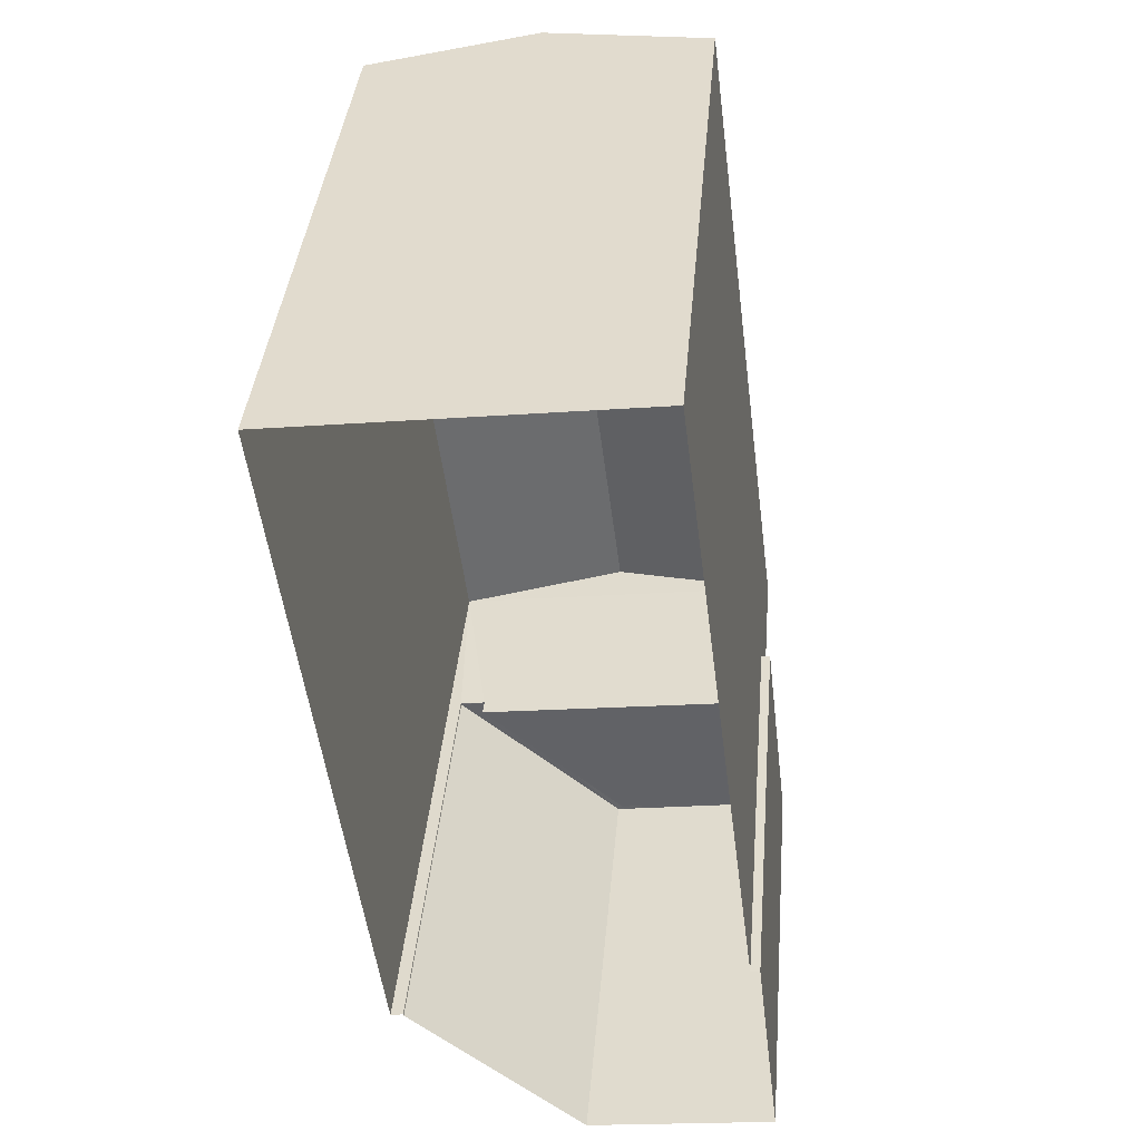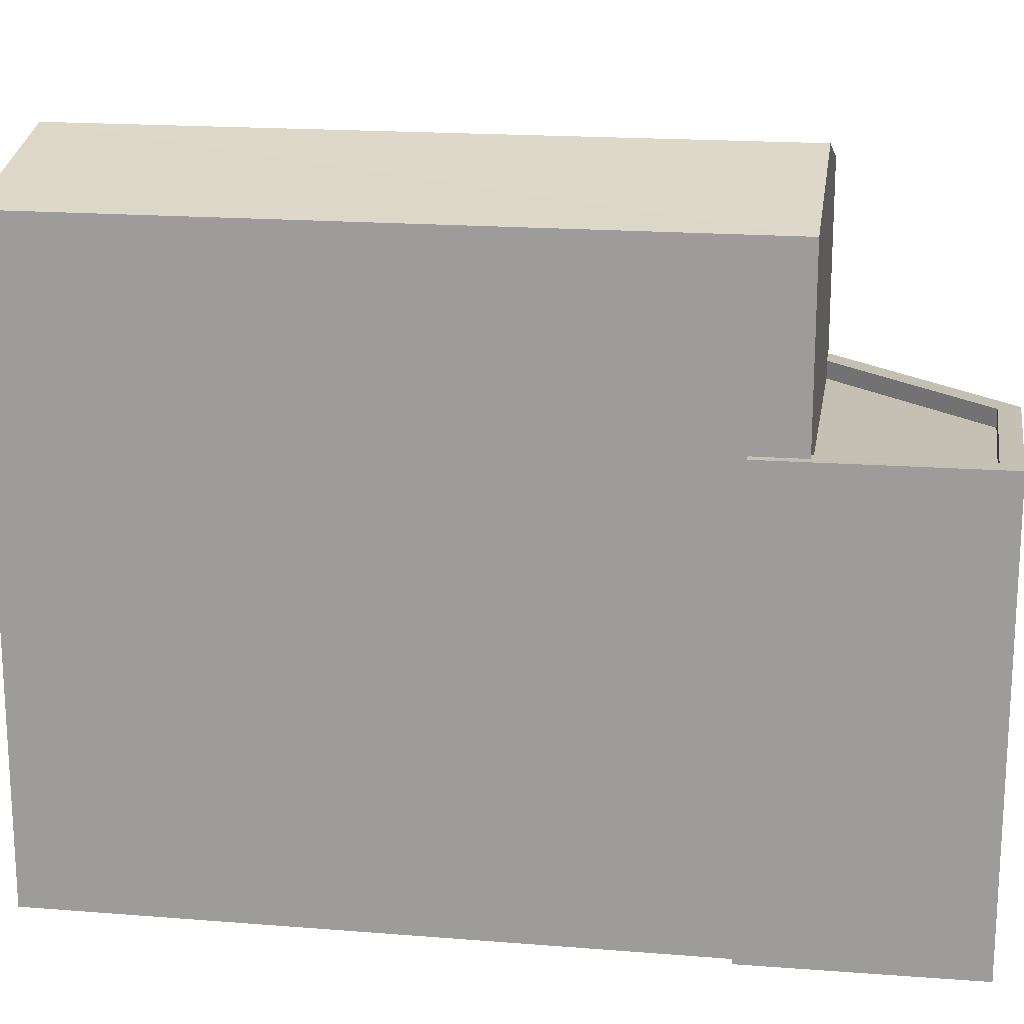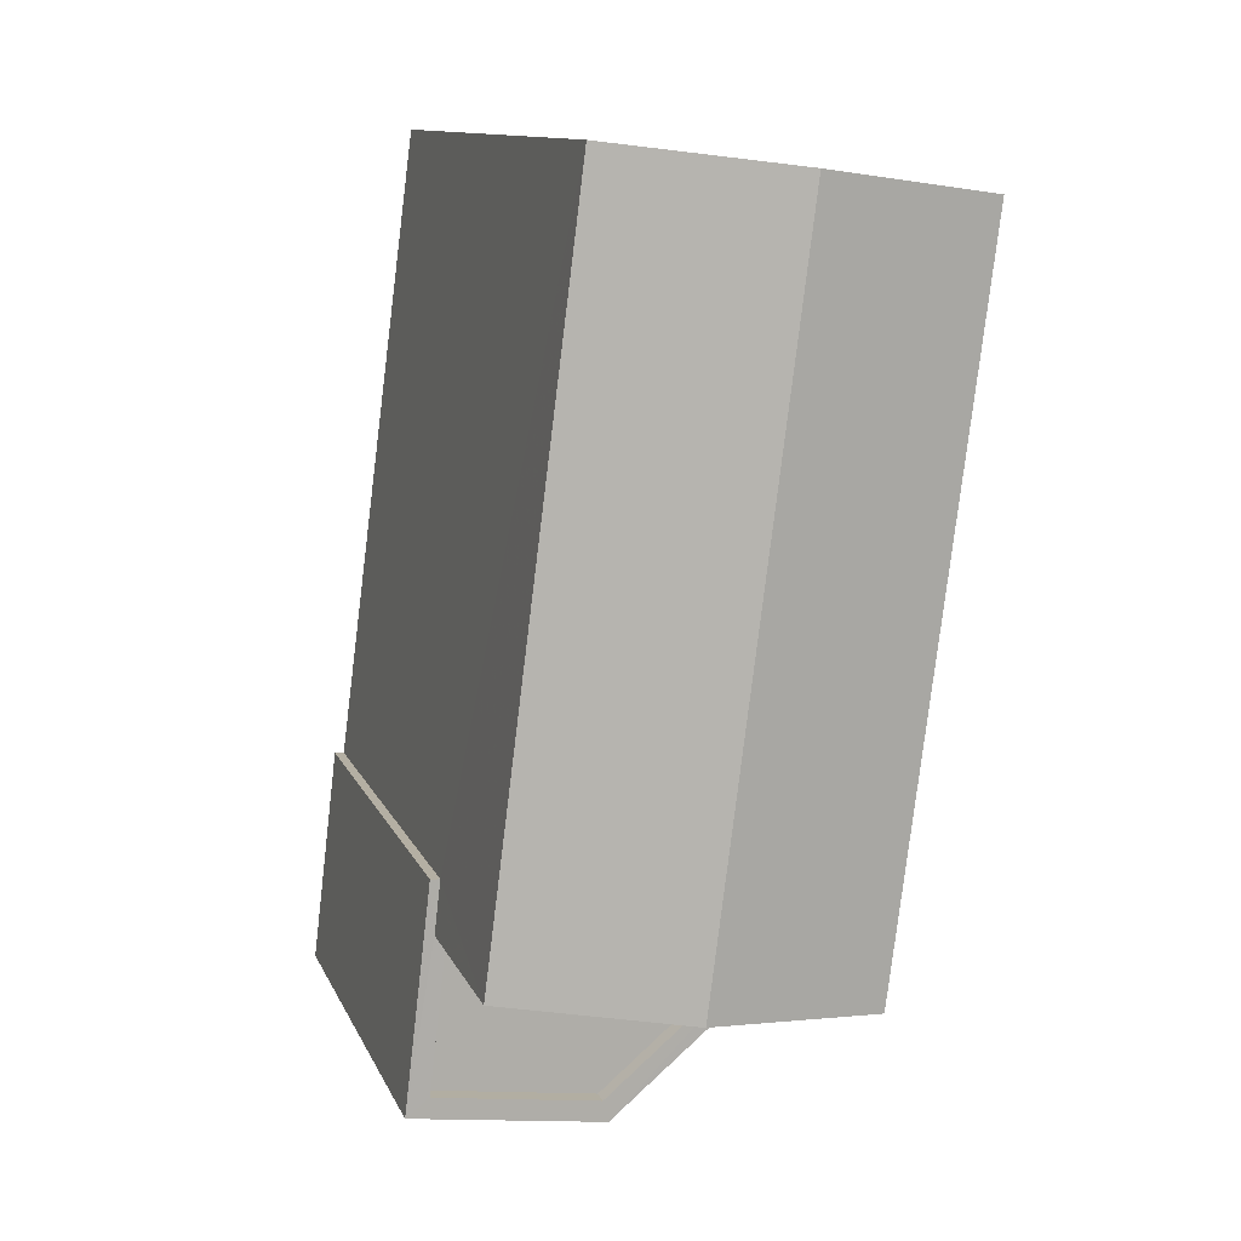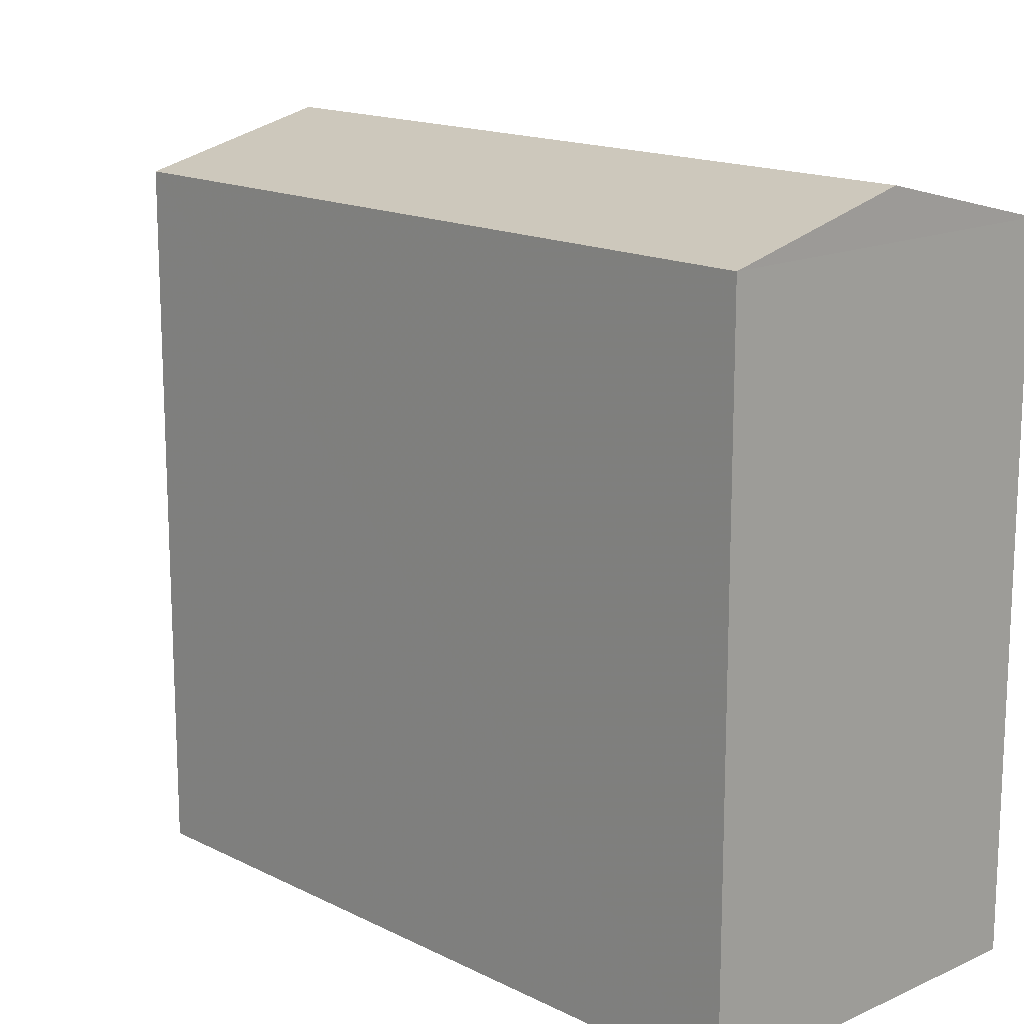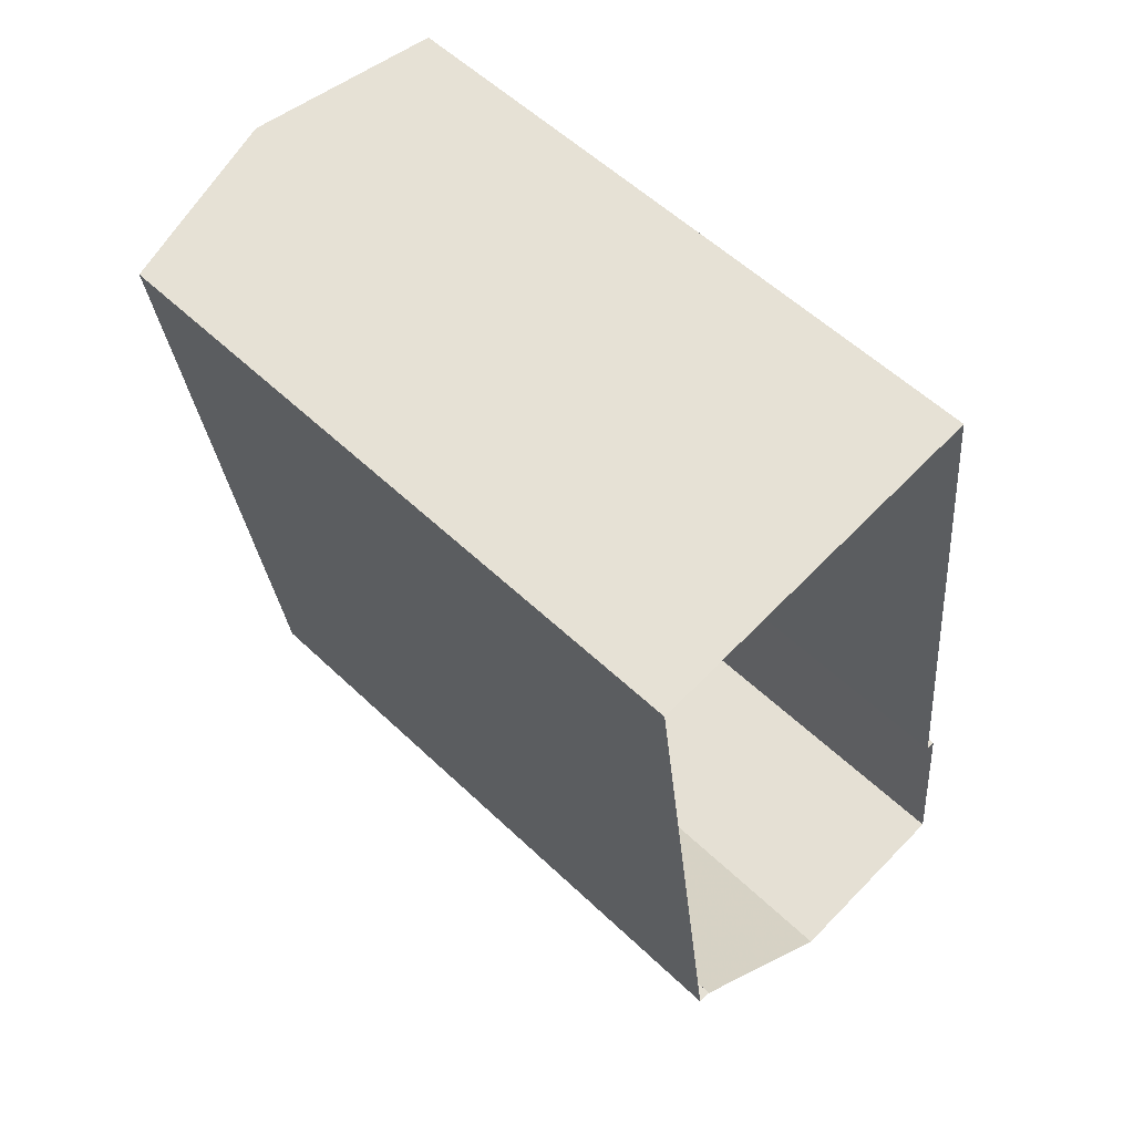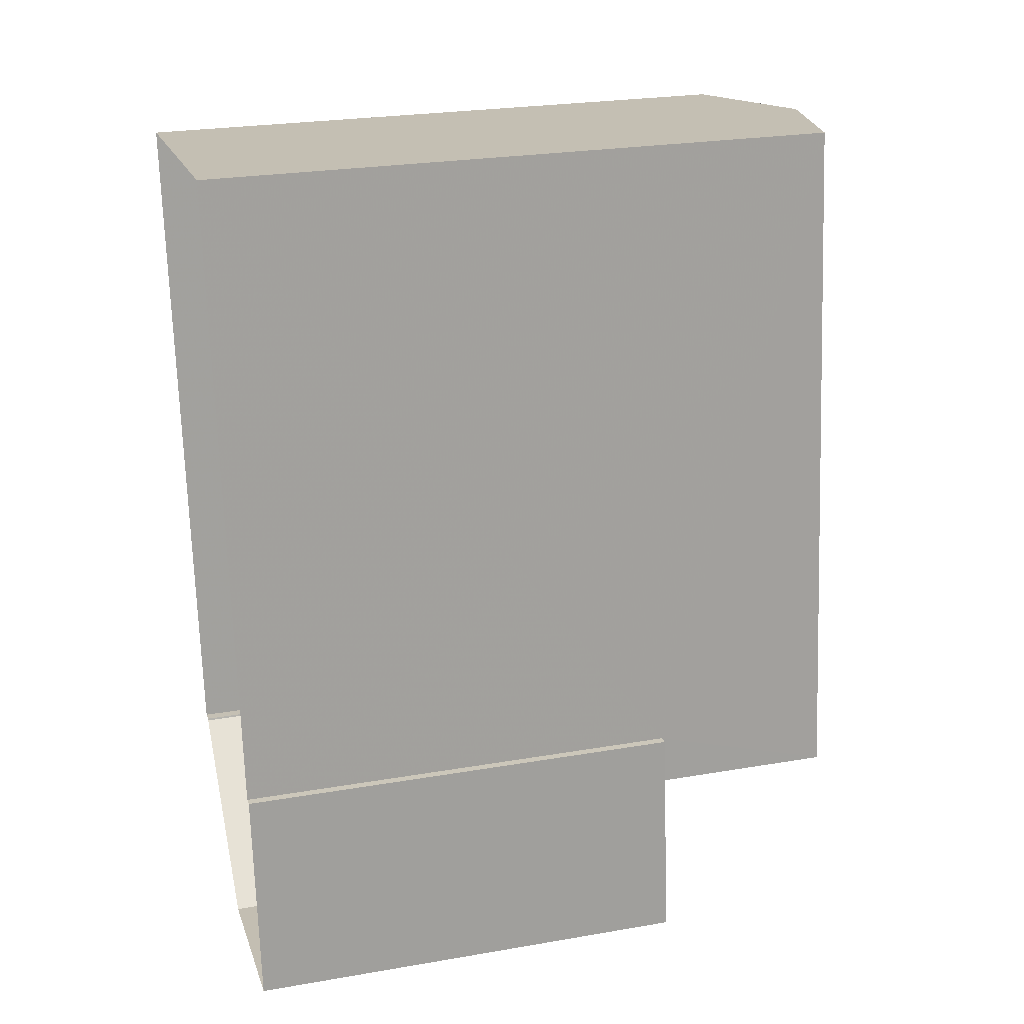
<metadata>
{"format":"obj","ext":"obj","renderer":"f3d","projection":"perspective","resolution":1024,"background":"white","views":[{"elev":38.6,"azim":-175.0,"up":"+Y"},{"elev":18.1,"azim":-88.4,"up":"+Z"},{"elev":11.7,"azim":-16.8,"up":"+Y"},{"elev":15.5,"azim":129.2,"up":"+Z"},{"elev":56.0,"azim":134.9,"up":"+Y"},{"elev":25.3,"azim":-105.5,"up":"+Y"}]}
</metadata>
<code>
v -8.859e+04 -9.871e+04 9.564
v -8.859e+04 -9.871e+04 9.564
v -8.859e+04 -9.87e+04 9.565
v -8.859e+04 -9.87e+04 9.565
v -8.859e+04 -9.871e+04 9.564
v -8.859e+04 -9.871e+04 9.564
v -8.859e+04 -9.871e+04 9.564
v -8.86e+04 -9.871e+04 9.564
v -8.859e+04 -9.871e+04 9.564
v -8.859e+04 -9.871e+04 16.01
v -8.859e+04 -9.871e+04 16.01
v -8.859e+04 -9.871e+04 16.01
v -8.859e+04 -9.871e+04 16.01
v -8.859e+04 -9.871e+04 18.95
v -8.859e+04 -9.87e+04 19.59
v -8.859e+04 -9.87e+04 18.95
v -8.859e+04 -9.87e+04 18.95
v -8.859e+04 -9.871e+04 19.59
v -8.859e+04 -9.871e+04 18.95
v -8.859e+04 -9.871e+04 16.26
v -8.859e+04 -9.871e+04 16.26
v -8.859e+04 -9.871e+04 16.26
v -8.859e+04 -9.871e+04 16.26
v -8.859e+04 -9.871e+04 16.26
v -8.859e+04 -9.871e+04 16.26
v -8.86e+04 -9.871e+04 16.26
v -8.859e+04 -9.871e+04 16.26
v -8.859e+04 -9.871e+04 16.26
v -8.859e+04 -9.871e+04 16.26
v -8.859e+04 -9.871e+04 16.26
f 1 2 3
f 4 3 5
f 6 5 7
f 8 5 6
f 8 9 5
f 5 2 7
f 3 2 5
f 10 11 12
f 13 10 12
f 14 15 16
f 17 18 19
f 20 21 22
f 23 24 25
f 20 26 21
f 23 27 24
f 27 28 26
f 21 28 29
f 23 30 27
f 27 30 28
f 26 28 21
f 15 18 17
f 18 15 14
f 29 28 11
f 10 29 11
f 15 17 16
f 17 3 4
f 16 17 4
f 2 24 7
f 2 25 24
f 19 1 3
f 17 19 3
f 18 14 19
f 5 9 20
f 22 5 20
f 26 9 8
f 26 20 9
f 26 8 6
f 27 26 6
f 23 12 30
f 23 13 12
f 28 12 11
f 28 30 12
f 24 6 7
f 24 27 6
f 21 14 22
f 5 22 4
f 4 22 16
f 22 14 16
f 29 10 13
f 14 21 29
f 14 23 19
f 25 2 1
f 25 1 19
f 23 25 19
f 23 29 13
f 14 29 23

</code>
